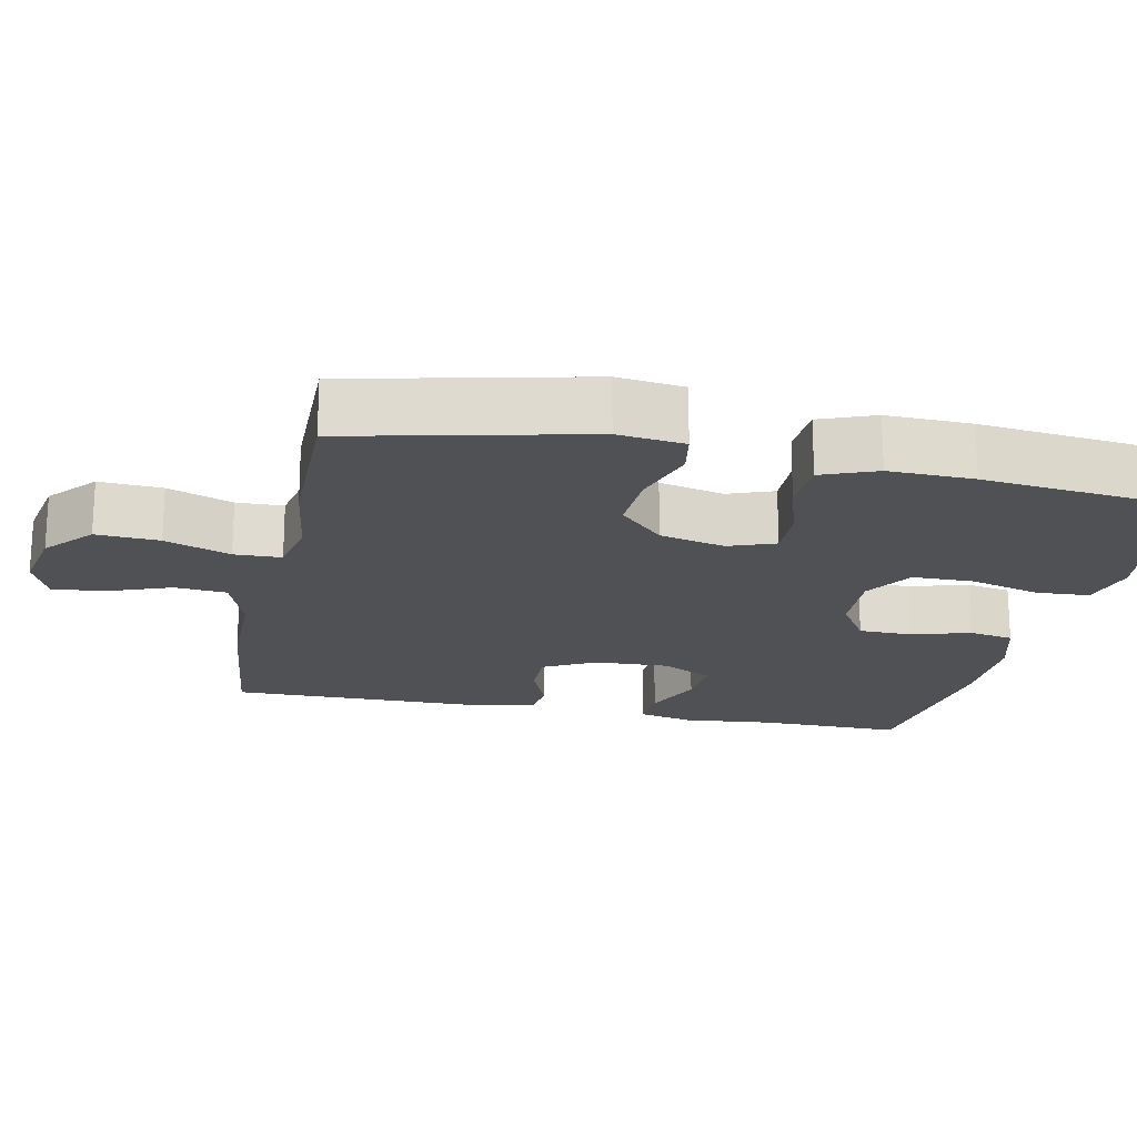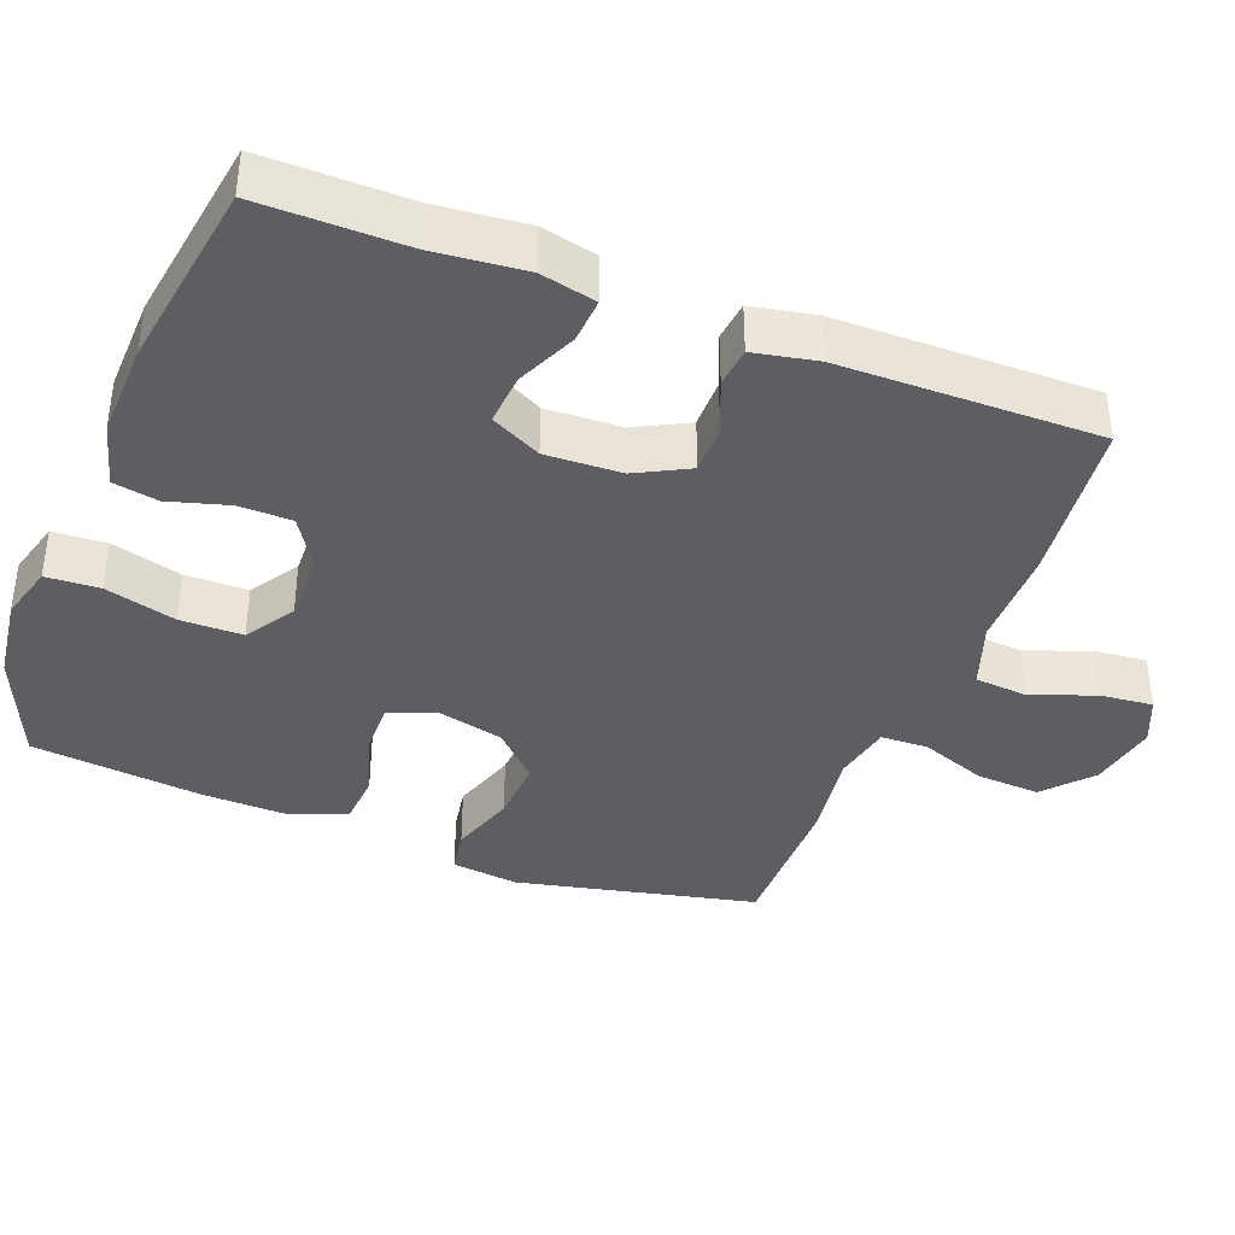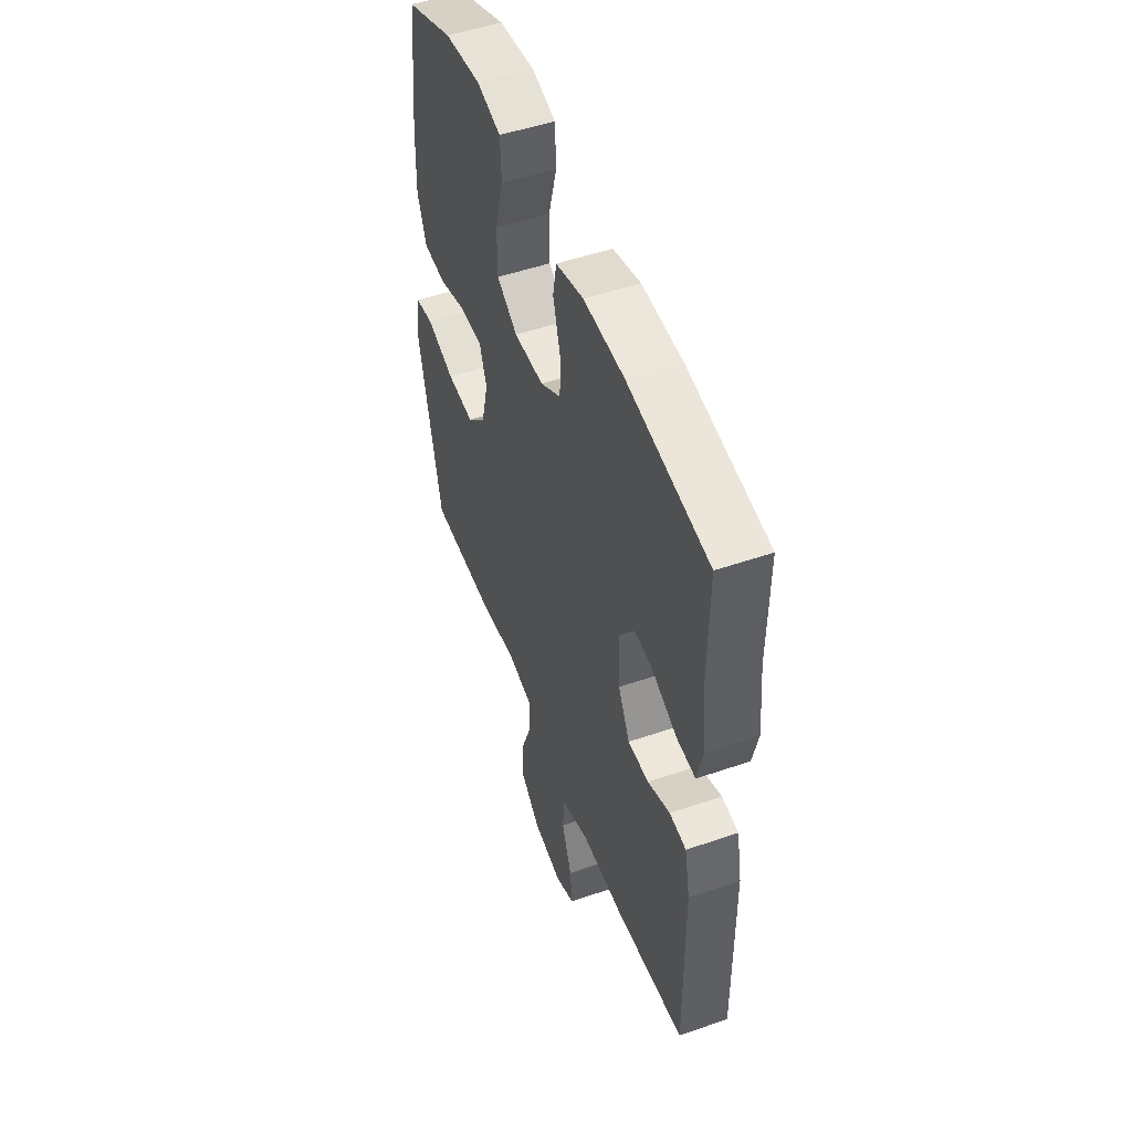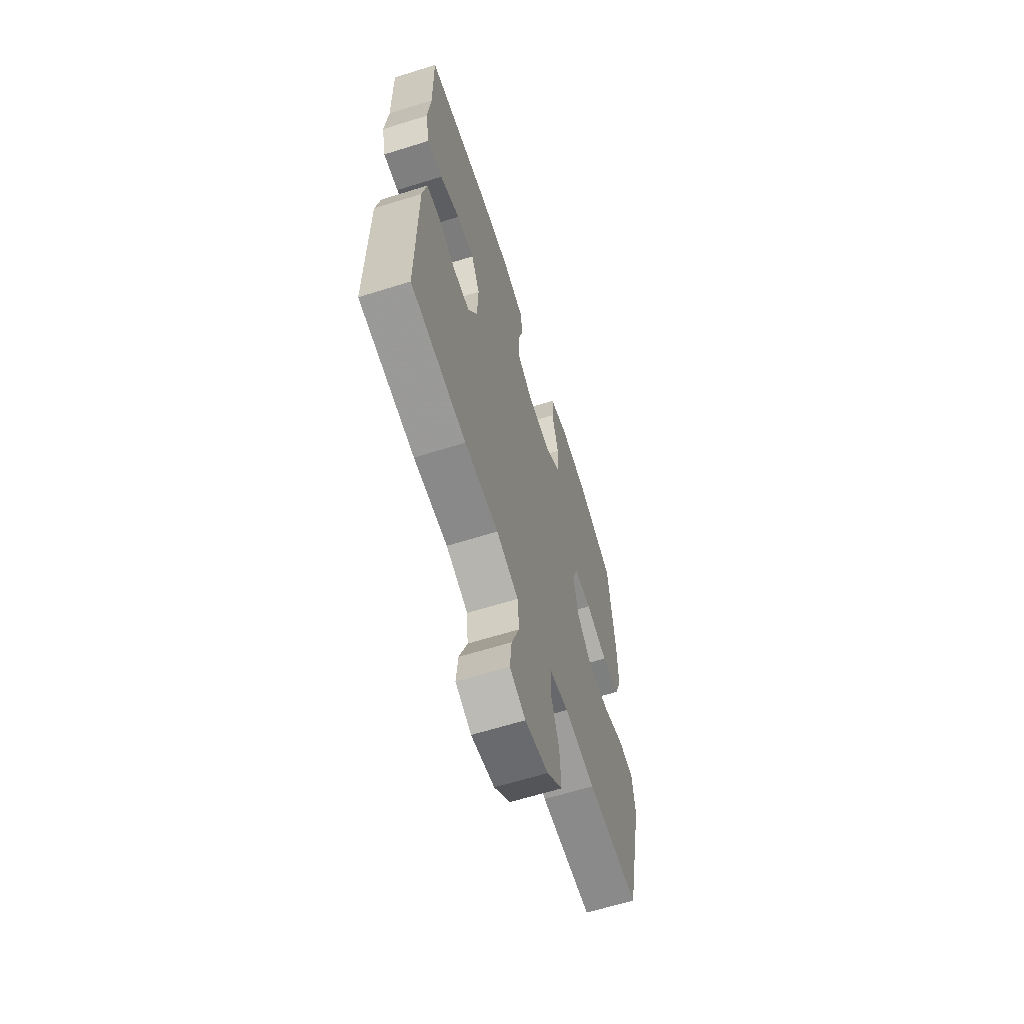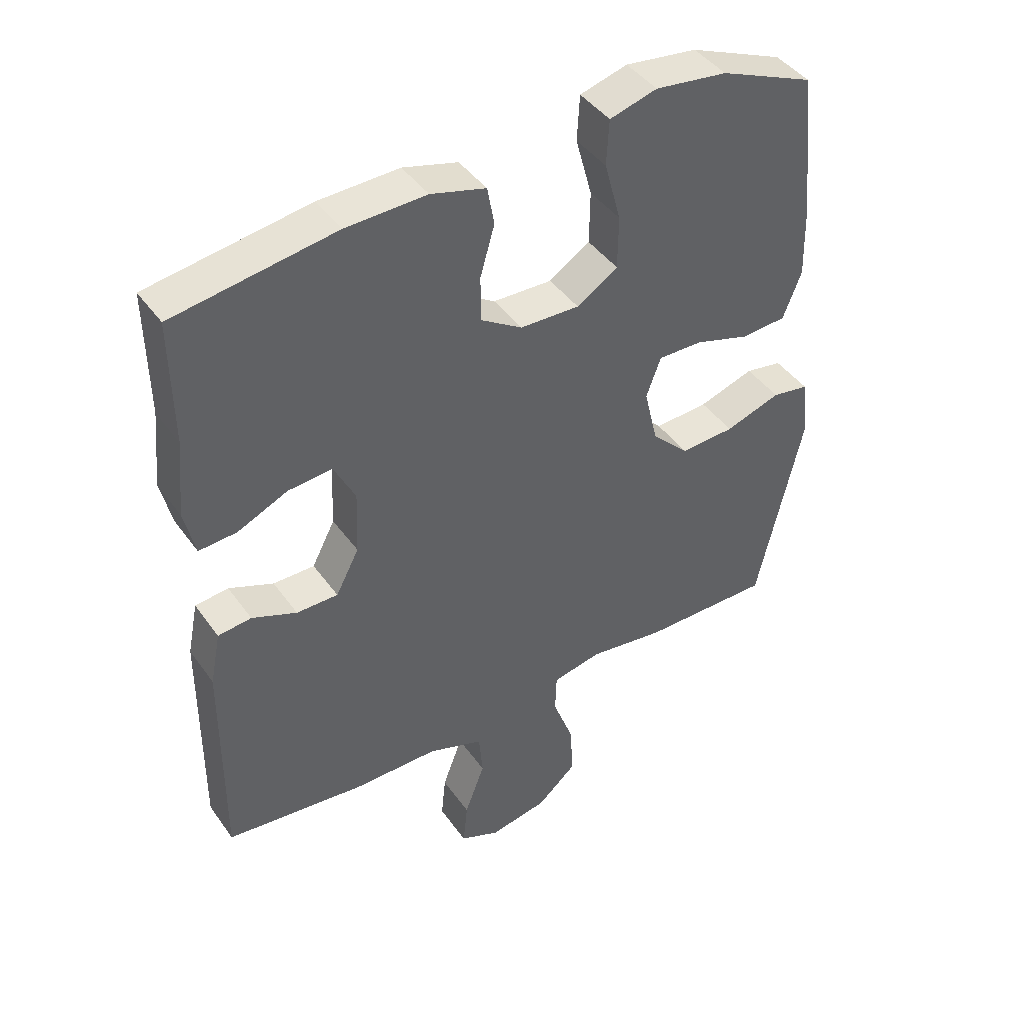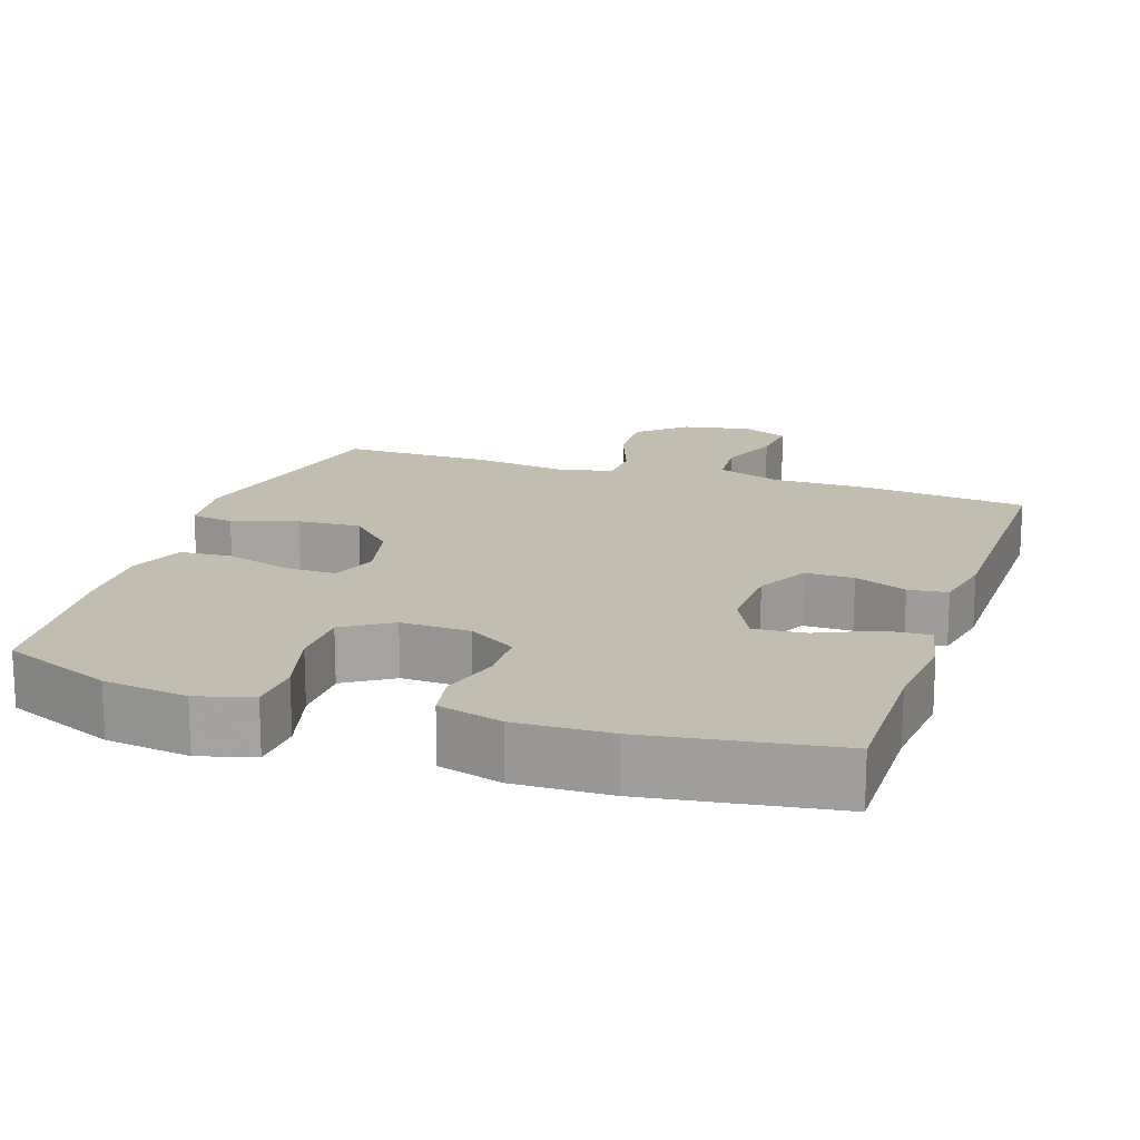
<metadata>
{"format":"obj","ext":"obj","renderer":"f3d","projection":"perspective","resolution":1024,"background":"white","views":[{"elev":-19.7,"azim":-101.6,"up":"+Y"},{"elev":-38.9,"azim":68.9,"up":"+Y"},{"elev":50.8,"azim":69.4,"up":"+Z"},{"elev":-63.3,"azim":107.6,"up":"+Z"},{"elev":43.3,"azim":147.2,"up":"+Z"},{"elev":16.8,"azim":18.6,"up":"+Y"}]}
</metadata>
<code>
v -0.5 0.07 -0.5
v -0.572 0.07 -0.178
v -0.561 0.07 -0.087
v -0.502 0.07 -0.077
v -0.414 0.07 -0.106
v -0.328 0.07 -0.111
v -0.268 0.07 -0.051
v -0.247 0.07 0.038
v -0.27 0.07 0.101
v -0.34 0.07 0.1
v -0.428 0.07 0.073
v -0.499 0.07 0.078
v -0.528 0.07 0.153
v -0.525 0.07 0.269
v -0.5 0.07 0.5
v -0.351 0.07 0.562
v -0.237 0.07 0.577
v -0.162 0.07 0.556
v -0.158 0.07 0.484
v -0.184 0.07 0.388
v -0.183 0.07 0.304
v -0.118 0.07 0.262
v -0.024 0.07 0.265
v 0.041 0.07 0.306
v 0.042 0.07 0.378
v 0.019 0.07 0.458
v 0.03 0.07 0.519
v 0.117 0.07 0.543
v 0.245 0.07 0.539
v 0.5 0.07 0.5
v 0.498 0.07 0.302
v 0.51 0.07 0.181
v 0.493 0.07 0.106
v 0.433 0.07 0.11
v 0.353 0.07 0.146
v 0.283 0.07 0.152
v 0.249 0.07 0.084
v 0.253 0.07 -0.018
v 0.29 0.07 -0.089
v 0.356 0.07 -0.089
v 0.427 0.07 -0.06
v 0.48 0.07 -0.066
v 0.497 0.07 -0.151
v 0.5 0.07 -0.5
v 0.278 0.07 -0.525
v 0.143 0.07 -0.525
v 0.055 0.07 -0.556
v 0.049 0.07 -0.627
v 0.081 0.07 -0.713
v 0.088 0.07 -0.784
v 0.025 0.07 -0.811
v -0.068 0.07 -0.793
v -0.131 0.07 -0.737
v -0.126 0.07 -0.651
v -0.093 0.07 -0.562
v -0.095 0.07 -0.498
v -0.173 0.07 -0.482
v -0.294 0.07 -0.499
v -0.5 0 -0.5
v -0.572 0 -0.178
v -0.561 0 -0.087
v -0.502 0 -0.077
v -0.414 0 -0.106
v -0.328 0 -0.111
v -0.268 0 -0.051
v -0.247 0 0.038
v -0.27 0 0.101
v -0.34 0 0.1
v -0.428 0 0.073
v -0.499 0 0.078
v -0.528 0 0.153
v -0.525 0 0.269
v -0.5 0 0.5
v -0.351 0 0.562
v -0.237 0 0.577
v -0.162 0 0.556
v -0.158 0 0.484
v -0.184 0 0.388
v -0.183 0 0.304
v -0.118 0 0.262
v -0.024 0 0.265
v 0.041 0 0.306
v 0.042 0 0.378
v 0.019 0 0.458
v 0.03 0 0.519
v 0.117 0 0.543
v 0.245 0 0.539
v 0.5 0 0.5
v 0.498 0 0.302
v 0.51 0 0.181
v 0.493 0 0.106
v 0.433 0 0.11
v 0.353 0 0.146
v 0.283 0 0.152
v 0.249 0 0.084
v 0.253 0 -0.018
v 0.29 0 -0.089
v 0.356 0 -0.089
v 0.427 0 -0.06
v 0.48 0 -0.066
v 0.497 0 -0.151
v 0.5 0 -0.5
v 0.278 0 -0.525
v 0.143 0 -0.525
v 0.055 0 -0.556
v 0.049 0 -0.627
v 0.081 0 -0.713
v 0.088 0 -0.784
v 0.025 0 -0.811
v -0.068 0 -0.793
v -0.131 0 -0.737
v -0.126 0 -0.651
v -0.093 0 -0.562
v -0.095 0 -0.498
v -0.173 0 -0.482
v -0.294 0 -0.499
f 3 4 5
f 2 3 5
f 1 2 5
f 58 1 5
f 57 58 5
f 56 57 5 6
f 53 54 55
f 52 53 55
f 51 52 55
f 50 51 55
f 49 50 55
f 48 49 55
f 47 48 55 56
f 56 6 7
f 47 56 7
f 46 47 7
f 44 45 46
f 43 44 46
f 42 43 46
f 41 42 46
f 40 41 46
f 39 40 46
f 46 7 8
f 39 46 8
f 38 39 8
f 33 34 35
f 32 33 35
f 31 32 35
f 31 35 36
f 30 31 36
f 29 30 36
f 28 29 36
f 27 28 36
f 26 27 36
f 25 26 36
f 24 25 36 37
f 18 19 20
f 17 18 20
f 16 17 20
f 15 16 20
f 14 15 20
f 13 14 20
f 12 13 20
f 11 12 20
f 10 11 20
f 9 10 20 21
f 38 8 9
f 37 38 9
f 24 37 9
f 23 24 9
f 9 21 22
f 9 22 23
f 63 62 61
f 63 61 60
f 63 60 59
f 63 59 116
f 63 116 115
f 64 63 115 114
f 113 112 111
f 113 111 110
f 113 110 109
f 113 109 108
f 113 108 107
f 113 107 106
f 114 113 106 105
f 65 64 114
f 65 114 105
f 65 105 104
f 104 103 102
f 104 102 101
f 104 101 100
f 104 100 99
f 104 99 98
f 104 98 97
f 66 65 104
f 66 104 97
f 66 97 96
f 93 92 91
f 93 91 90
f 93 90 89
f 94 93 89
f 94 89 88
f 94 88 87
f 94 87 86
f 94 86 85
f 94 85 84
f 94 84 83
f 95 94 83 82
f 78 77 76
f 78 76 75
f 78 75 74
f 78 74 73
f 78 73 72
f 78 72 71
f 78 71 70
f 78 70 69
f 78 69 68
f 79 78 68 67
f 67 66 96
f 67 96 95
f 67 95 82
f 67 82 81
f 80 79 67
f 81 80 67
f 1 59 60 2
f 2 60 61 3
f 3 61 62 4
f 4 62 63 5
f 5 63 64 6
f 6 64 65 7
f 7 65 66 8
f 8 66 67 9
f 9 67 68 10
f 10 68 69 11
f 11 69 70 12
f 12 70 71 13
f 13 71 72 14
f 14 72 73 15
f 15 73 74 16
f 16 74 75 17
f 17 75 76 18
f 18 76 77 19
f 19 77 78 20
f 20 78 79 21
f 21 79 80 22
f 22 80 81 23
f 23 81 82 24
f 24 82 83 25
f 25 83 84 26
f 26 84 85 27
f 27 85 86 28
f 28 86 87 29
f 29 87 88 30
f 30 88 89 31
f 31 89 90 32
f 32 90 91 33
f 33 91 92 34
f 34 92 93 35
f 35 93 94 36
f 36 94 95 37
f 37 95 96 38
f 38 96 97 39
f 39 97 98 40
f 40 98 99 41
f 41 99 100 42
f 42 100 101 43
f 43 101 102 44
f 44 102 103 45
f 45 103 104 46
f 46 104 105 47
f 47 105 106 48
f 48 106 107 49
f 49 107 108 50
f 50 108 109 51
f 51 109 110 52
f 52 110 111 53
f 53 111 112 54
f 54 112 113 55
f 55 113 114 56
f 56 114 115 57
f 57 115 116 58
f 58 116 59 1

</code>
